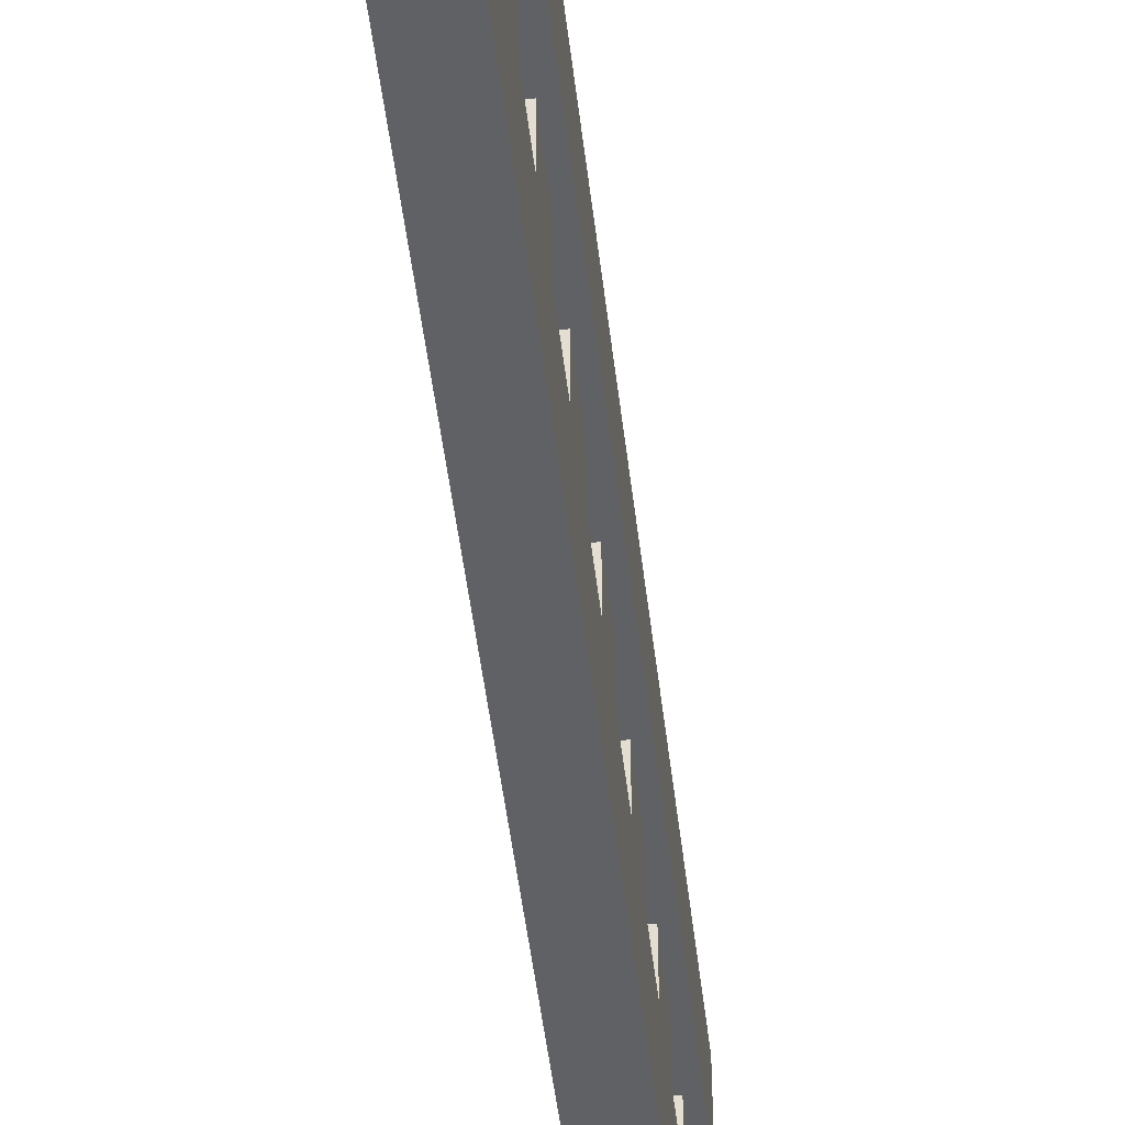
<metadata>
{"format":"obj","ext":"obj","renderer":"f3d","projection":"perspective","resolution":1024,"background":"white","views":[{"elev":-49.4,"azim":6.7,"up":"+Z"}]}
</metadata>
<code>
o Cube
v 0.125 -1.461 -1
v 0.125 -1.461 1
v -0.125 -1.461 1
v -0.125 -1.461 -1
v 0.125 1.461 -1
v 0.125 1.461 1
v -0.125 1.461 1
v -0.125 1.461 -1
v 0 -1.461 -1
v 0.125 0 -1
v 0 -1.461 1
v 0.125 0 1
v -0.125 0 1
v -0.125 0 -1
v 0 1.461 -1
v -0 1.461 1
v 0 0 -1
v -0 0 1
v 0.125 -1.461 0.5
v -0.0625 -1.461 -1
v 0.125 0.7305 -1
v -0.0625 -1.461 1
v 0.125 0.7305 1
v -0.125 -1.461 -0.5
v -0.125 0.7305 1
v -0.125 0.7305 -1
v 0.125 1.461 0.5
v -0.0625 1.461 -1
v -0.0625 1.461 1
v -0.125 1.461 -0.5
v 0.125 -1.461 -0.5
v 0.0625 -1.461 -1
v 0.125 -0.7305 -1
v 0.0625 -1.461 1
v 0.125 -0.7305 1
v -0.125 -1.461 0.5
v -0.125 -0.7305 1
v -0.125 -0.7305 -1
v 0.125 1.461 -0.5
v 0.0625 1.461 -1
v 0.0625 1.461 1
v -0.125 1.461 0.5
v -0.0625 0 -1
v 0.0625 0 -1
v 0 0.7305 -1
v 0 -0.7305 -1
v -0.125 0 -0.5
v -0.125 0 0.5
v -0.0625 0 1
v 0.0625 0 1
v -0 -0.7305 1
v -0 0.7305 1
v 0.125 0 0.5
v 0.125 0 -0.5
v 0 -1.461 -0.5
v 0 -1.461 0.5
v 0.0625 -1.461 0.5
v 0.0625 -1.461 -0.5
v -0.0625 -1.461 -0.5
v 0.0625 1.461 -0.5
v 0.125 0.7305 -0.5
v 0.125 -0.7305 -0.5
v 0.125 -0.7305 0.5
v 0.0625 0.7305 1
v 0.0625 -0.7305 1
v -0.0625 -0.7305 1
v -0.125 0.7305 0.5
v -0.125 -0.7305 0.5
v -0.125 -0.7305 -0.5
v 0.0625 -0.7305 -1
v 0.0625 0.7305 -1
v -0.0625 0.7305 -1
v -0.0625 -0.7305 -1
v -0.125 0.7305 -0.5
v -0.0625 0.7305 1
v 0.125 0.7305 0.5
v -0.0625 -1.461 0.5
v 0.125 0 -0.5
v 0 -1.461 -0.5
v -0.125 0 -0.5
v 0 1.461 -0.5
v -0.125 0 0.5
v 0 -1.461 0.5
v 0.125 0 0.5
v -0 1.461 0.5
v -0 0 0.5
v 0 0 -0.5
v 0.125 -0.7305 -0.5
v -0.0625 -1.461 -0.5
v -0.125 0.7305 -0.5
v 0.0625 1.461 -0.5
v -0.125 -0.7305 0.5
v 0.0625 -1.461 0.5
v 0.125 0.7305 0.5
v -0.0625 1.461 0.5
v 0.125 0.7305 -0.5
v 0.0625 -1.461 -0.5
v -0.125 -0.7305 -0.5
v -0.0625 1.461 -0.5
v -0.125 0.7305 0.5
v -0.0625 -1.461 0.5
v 0.125 -0.7305 0.5
v 0.0625 1.461 0.5
v 0.0625 0 0.5
v -0.0625 0 0.5
v -0 0.7305 0.5
v -0 -0.7305 0.5
v -0.0625 0 -0.5
v 0.0625 0 -0.5
v 0 0.7305 -0.5
v 0 -0.7305 -0.5
v 0.0625 -0.7305 -0.5
v 0.0625 0.7305 -0.5
v -0.0625 0.7305 -0.5
v -0.0625 -0.7305 0.5
v -0.0625 0.7305 0.5
v 0.0625 0.7305 0.5
v 0.0625 -0.7305 0.5
v -0.0625 -0.7305 -0.5
v 0.125 -1.096 -0.5
v -0.09375 -1.461 -0.5
v -0.125 1.096 -0.5
v 0.09375 1.461 -0.5
v -0.125 -1.096 0.5
v 0.09375 -1.461 0.5
v 0.125 1.096 0.5
v -0.09375 1.461 0.5
v 0.125 0.3652 -0.5
v 0.03125 -1.461 -0.5
v -0.125 -0.3652 -0.5
v -0.03125 1.461 -0.5
v -0.125 0.3652 0.5
v -0.03125 -1.461 0.5
v 0.125 -0.3652 0.5
v 0.03125 1.461 0.5
v 0.09375 0 0.5
v -0.03125 0 0.5
v -0 1.096 0.5
v -0 -0.3652 0.5
v -0.09375 0 -0.5
v 0.03125 0 -0.5
v 0 1.096 -0.5
v 0 -0.3652 -0.5
v 0.125 -0.3652 -0.5
v -0.03125 -1.461 -0.5
v -0.125 0.3652 -0.5
v 0.03125 1.461 -0.5
v -0.125 -0.3652 0.5
v 0.03125 -1.461 0.5
v 0.125 0.3652 0.5
v -0.03125 1.461 0.5
v 0.125 1.096 -0.5
v 0.09375 -1.461 -0.5
v -0.125 -1.096 -0.5
v -0.09375 1.461 -0.5
v -0.125 1.096 0.5
v -0.09375 -1.461 0.5
v 0.125 -1.096 0.5
v 0.09375 1.461 0.5
v 0.03125 0 0.5
v -0.09375 0 0.5
v -0 0.3652 0.5
v -0 -1.096 0.5
v -0.03125 0 -0.5
v 0.09375 0 -0.5
v 0 0.3652 -0.5
v 0 -1.096 -0.5
v 0.03125 -0.7305 -0.5
v 0.09375 -0.7305 -0.5
v 0.0625 -0.3652 -0.5
v 0.0625 -1.096 -0.5
v 0.03125 0.7305 -0.5
v 0.09375 0.7305 -0.5
v 0.0625 1.096 -0.5
v 0.0625 0.3652 -0.5
v -0.09375 0.7305 -0.5
v -0.03125 0.7305 -0.5
v -0.0625 1.096 -0.5
v -0.0625 0.3652 -0.5
v -0.03125 -0.7305 0.5
v -0.09375 -0.7305 0.5
v -0.0625 -0.3652 0.5
v -0.0625 -1.096 0.5
v -0.03125 0.7305 0.5
v -0.09375 0.7305 0.5
v -0.0625 1.096 0.5
v -0.0625 0.3652 0.5
v 0.09375 0.7305 0.5
v 0.03125 0.7305 0.5
v 0.0625 1.096 0.5
v 0.0625 0.3652 0.5
v 0.09375 -0.7305 0.5
v 0.03125 -0.7305 0.5
v 0.0625 -0.3652 0.5
v 0.0625 -1.096 0.5
v -0.09375 -0.7305 -0.5
v -0.03125 -0.7305 -0.5
v -0.0625 -0.3652 -0.5
v -0.0625 -1.096 -0.5
v -0.03125 -1.096 -0.5
v -0.03125 -0.3652 -0.5
v -0.09375 -0.3652 -0.5
v 0.03125 -1.096 0.5
v 0.03125 -0.3652 0.5
v 0.09375 -0.3652 0.5
v 0.03125 0.3652 0.5
v 0.03125 1.096 0.5
v 0.09375 1.096 0.5
v -0.09375 0.3652 0.5
v -0.09375 1.096 0.5
v -0.03125 1.096 0.5
v -0.09375 -1.096 0.5
v -0.09375 -0.3652 0.5
v -0.03125 -0.3652 0.5
v -0.03125 0.3652 -0.5
v -0.03125 1.096 -0.5
v -0.09375 1.096 -0.5
v 0.09375 0.3652 -0.5
v 0.09375 1.096 -0.5
v 0.03125 1.096 -0.5
v 0.09375 -1.096 -0.5
v 0.09375 -0.3652 -0.5
v 0.03125 -0.3652 -0.5
v 0.03125 -1.096 -0.5
v 0.03125 0.3652 -0.5
v -0.09375 0.3652 -0.5
v -0.03125 -1.096 0.5
v -0.03125 0.3652 0.5
v 0.09375 0.3652 0.5
v 0.09375 -1.096 0.5
v -0.09375 -1.096 -0.5
v -0.0625 0.3652 -0.5
v -0.0625 0.3652 0.5
v 0.03125 0.3652 -0.5
v 0.125 1.46 -1
v 0.125 1.46 1
v -0.125 1.46 1
v -0.125 1.46 -1
v 0.125 4.382 -1
v 0.125 4.382 1
v -0.125 4.382 1
v -0.125 4.382 -1
v 0 1.46 -1
v 0.125 2.921 -1
v 0 1.46 1
v 0.125 2.921 1
v -0.125 2.921 1
v -0.125 2.921 -1
v 0 4.382 -1
v -0 4.382 1
v 0 2.921 -1
v -0 2.921 1
v 0.125 1.46 0.5
v -0.0625 1.46 -1
v 0.125 3.651 -1
v -0.0625 1.46 1
v 0.125 3.651 1
v -0.125 1.46 -0.5
v -0.125 3.651 1
v -0.125 3.651 -1
v 0.125 4.382 0.5
v -0.0625 4.382 -1
v -0.0625 4.382 1
v -0.125 4.382 -0.5
v 0.125 1.46 -0.5
v 0.0625 1.46 -1
v 0.125 2.19 -1
v 0.0625 1.46 1
v 0.125 2.19 1
v -0.125 1.46 0.5
v -0.125 2.19 1
v -0.125 2.19 -1
v 0.125 4.382 -0.5
v 0.0625 4.382 -1
v 0.0625 4.382 1
v -0.125 4.382 0.5
v -0.0625 2.921 -1
v 0.0625 2.921 -1
v 0 3.651 -1
v 0 2.19 -1
v -0.125 2.921 -0.5
v -0.125 2.921 0.5
v -0.0625 2.921 1
v 0.0625 2.921 1
v -0 2.19 1
v -0 3.651 1
v 0.125 2.921 0.5
v 0.125 2.921 -0.5
v 0 1.46 -0.5
v 0 1.46 0.5
v 0.0625 1.46 0.5
v 0.0625 1.46 -0.5
v -0.0625 1.46 -0.5
v 0.0625 4.382 -0.5
v 0.125 3.651 -0.5
v 0.125 2.19 -0.5
v 0.125 2.19 0.5
v 0.0625 3.651 1
v 0.0625 2.19 1
v -0.0625 2.19 1
v -0.125 3.651 0.5
v -0.125 2.19 0.5
v -0.125 2.19 -0.5
v 0.0625 2.19 -1
v 0.0625 3.651 -1
v -0.0625 3.651 -1
v -0.0625 2.19 -1
v -0.125 3.651 -0.5
v -0.0625 3.651 1
v 0.125 3.651 0.5
v -0.0625 1.46 0.5
v 0.125 2.921 -0.5
v 0 1.46 -0.5
v -0.125 2.921 -0.5
v 0 4.382 -0.5
v -0.125 2.921 0.5
v 0 1.46 0.5
v 0.125 2.921 0.5
v -0 4.382 0.5
v -0 2.921 0.5
v 0 2.921 -0.5
v 0.125 2.19 -0.5
v -0.0625 1.46 -0.5
v -0.125 3.651 -0.5
v 0.0625 4.382 -0.5
v -0.125 2.19 0.5
v 0.0625 1.46 0.5
v 0.125 3.651 0.5
v -0.0625 4.382 0.5
v 0.125 3.651 -0.5
v 0.0625 1.46 -0.5
v -0.125 2.19 -0.5
v -0.0625 4.382 -0.5
v -0.125 3.651 0.5
v -0.0625 1.46 0.5
v 0.125 2.19 0.5
v 0.0625 4.382 0.5
v 0.0625 2.921 0.5
v -0.0625 2.921 0.5
v -0 3.651 0.5
v -0 2.19 0.5
v -0.0625 2.921 -0.5
v 0.0625 2.921 -0.5
v 0 3.651 -0.5
v 0 2.19 -0.5
v 0.0625 2.19 -0.5
v 0.0625 3.651 -0.5
v -0.0625 3.651 -0.5
v -0.0625 2.19 0.5
v -0.0625 3.651 0.5
v 0.0625 3.651 0.5
v 0.0625 2.19 0.5
v -0.0625 2.19 -0.5
v 0.125 1.825 -0.5
v -0.09375 1.46 -0.5
v -0.125 4.017 -0.5
v 0.09375 4.382 -0.5
v -0.125 1.825 0.5
v 0.09375 1.46 0.5
v 0.125 4.017 0.5
v -0.09375 4.382 0.5
v 0.125 3.286 -0.5
v 0.03125 1.46 -0.5
v -0.125 2.556 -0.5
v -0.03125 4.382 -0.5
v -0.125 3.286 0.5
v -0.03125 1.46 0.5
v 0.125 2.556 0.5
v 0.03125 4.382 0.5
v 0.09375 2.921 0.5
v -0.03125 2.921 0.5
v -0 4.017 0.5
v -0 2.556 0.5
v -0.09375 2.921 -0.5
v 0.03125 2.921 -0.5
v 0 4.017 -0.5
v 0 2.556 -0.5
v 0.125 2.556 -0.5
v -0.03125 1.46 -0.5
v -0.125 3.286 -0.5
v 0.03125 4.382 -0.5
v -0.125 2.556 0.5
v 0.03125 1.46 0.5
v 0.125 3.286 0.5
v -0.03125 4.382 0.5
v 0.125 4.017 -0.5
v 0.09375 1.46 -0.5
v -0.125 1.825 -0.5
v -0.09375 4.382 -0.5
v -0.125 4.017 0.5
v -0.09375 1.46 0.5
v 0.125 1.825 0.5
v 0.09375 4.382 0.5
v 0.03125 2.921 0.5
v -0.09375 2.921 0.5
v -0 3.286 0.5
v -0 1.825 0.5
v -0.03125 2.921 -0.5
v 0.09375 2.921 -0.5
v 0 3.286 -0.5
v 0 1.825 -0.5
v 0.03125 2.19 -0.5
v 0.09375 2.19 -0.5
v 0.0625 2.556 -0.5
v 0.0625 1.825 -0.5
v 0.03125 3.651 -0.5
v 0.09375 3.651 -0.5
v 0.0625 4.017 -0.5
v 0.0625 3.286 -0.5
v -0.09375 3.651 -0.5
v -0.03125 3.651 -0.5
v -0.0625 4.017 -0.5
v -0.0625 3.286 -0.5
v -0.03125 2.19 0.5
v -0.09375 2.19 0.5
v -0.0625 2.556 0.5
v -0.0625 1.825 0.5
v -0.03125 3.651 0.5
v -0.09375 3.651 0.5
v -0.0625 4.017 0.5
v -0.0625 3.286 0.5
v 0.09375 3.651 0.5
v 0.03125 3.651 0.5
v 0.0625 4.017 0.5
v 0.0625 3.286 0.5
v 0.09375 2.19 0.5
v 0.03125 2.19 0.5
v 0.0625 2.556 0.5
v 0.0625 1.825 0.5
v -0.09375 2.19 -0.5
v -0.03125 2.19 -0.5
v -0.0625 2.556 -0.5
v -0.0625 1.825 -0.5
v -0.03125 1.825 -0.5
v -0.03125 2.556 -0.5
v -0.09375 2.556 -0.5
v 0.03125 1.825 0.5
v 0.03125 2.556 0.5
v 0.09375 2.556 0.5
v 0.03125 3.286 0.5
v 0.03125 4.017 0.5
v 0.09375 4.017 0.5
v -0.09375 3.286 0.5
v -0.09375 4.017 0.5
v -0.03125 4.017 0.5
v -0.09375 1.825 0.5
v -0.09375 2.556 0.5
v -0.03125 2.556 0.5
v -0.03125 3.286 -0.5
v -0.03125 4.017 -0.5
v -0.09375 4.017 -0.5
v 0.09375 3.286 -0.5
v 0.09375 4.017 -0.5
v 0.03125 4.017 -0.5
v 0.09375 1.825 -0.5
v 0.09375 2.556 -0.5
v 0.03125 2.556 -0.5
v 0.03125 1.825 -0.5
v 0.03125 3.286 -0.5
v -0.09375 3.286 -0.5
v -0.03125 1.825 0.5
v -0.03125 3.286 0.5
v 0.09375 3.286 0.5
v 0.09375 1.825 0.5
v -0.09375 1.825 -0.5
v -0.0625 3.286 -0.5
v -0.0625 3.286 0.5
v 0.03125 3.286 -0.5
f 22 3 36
f 27 6 23
f 29 7 25
f 30 8 26
f 20 4 38
f 43 14 26
f 44 17 45
f 32 9 46
f 47 14 38
f 49 13 37
f 50 18 51
f 41 16 52
f 53 12 35
f 57 34 11
f 19 2 34
f 32 58 55
f 1 31 58
f 20 59 24
f 9 55 59
f 21 61 54
f 5 39 61
f 33 62 31
f 10 54 62
f 63 35 2
f 64 52 18
f 23 64 50
f 6 41 64
f 65 51 11
f 2 35 65
f 12 50 65
f 66 37 3
f 51 66 22
f 18 49 66
f 25 67 48
f 7 42 67
f 37 68 36
f 13 48 68
f 24 69 38
f 70 46 17
f 33 70 44
f 1 32 70
f 71 45 15
f 21 71 40
f 10 44 71
f 72 26 8
f 45 72 28
f 17 43 72
f 73 38 14
f 46 73 43
f 9 20 73
f 47 74 26
f 75 25 13
f 52 75 49
f 16 29 75
f 76 23 12
f 56 11 22
f 121 24 154
f 125 19 158
f 136 84 150
f 137 86 162
f 133 83 163
f 140 80 146
f 141 87 166
f 129 79 167
f 168 111 143
f 169 112 170
f 153 97 171
f 172 110 142
f 173 113 174
f 165 109 175
f 176 90 122
f 177 114 178
f 164 108 179
f 180 107 139
f 181 115 182
f 157 101 183
f 184 106 138
f 185 116 186
f 161 105 187
f 188 94 126
f 189 117 190
f 206 160 104
f 192 102 134
f 204 193 118
f 149 93 195
f 196 98 130
f 197 119 198
f 145 89 199
f 200 199 119
f 167 200 197
f 79 145 200
f 201 198 108
f 143 201 164
f 111 197 201
f 202 130 80
f 198 202 140
f 119 196 202
f 193 203 195
f 107 163 203
f 83 149 203
f 160 204 194
f 86 139 204
f 139 107 193
f 205 134 84
f 194 205 136
f 118 192 205
f 206 191 117
f 162 206 189
f 86 160 206
f 207 190 103
f 138 207 135
f 106 189 207
f 208 126 27
f 190 208 159
f 117 188 208
f 209 187 116
f 132 209 185
f 82 161 209
f 210 186 95
f 156 210 127
f 100 185 210
f 151 211 138
f 186 211 151
f 116 184 211
f 212 183 115
f 124 212 181
f 36 157 212
f 213 182 105
f 148 213 161
f 92 181 213
f 214 139 86
f 182 214 137
f 115 180 214
f 215 179 114
f 166 215 177
f 87 164 215
f 216 178 99
f 142 216 131
f 110 177 216
f 217 122 30
f 178 217 155
f 114 176 217
f 218 175 113
f 128 218 173
f 78 165 218
f 219 174 91
f 152 219 123
f 96 173 219
f 220 142 81
f 174 220 147
f 113 172 220
f 221 171 112
f 120 221 169
f 31 153 221
f 222 170 109
f 144 222 165
f 88 169 222
f 223 143 87
f 170 223 141
f 112 168 223
f 224 167 111
f 171 224 168
f 97 129 224
f 225 166 110
f 175 225 172
f 109 141 225
f 226 146 90
f 179 226 176
f 108 140 226
f 227 163 107
f 183 227 180
f 101 133 227
f 228 162 106
f 187 228 184
f 105 137 228
f 229 150 94
f 191 229 188
f 104 136 229
f 230 158 102
f 195 230 192
f 93 125 230
f 231 154 98
f 199 231 196
f 89 121 231
f 187 116 114
f 114 179 187
f 233 232 191
f 113 191 117
f 175 113 191
f 179 225 234
f 114 116 113
f 113 117 116
f 187 179 232
f 191 232 175
f 104 109 108
f 108 105 104
f 170 109 104
f 104 194 170
f 182 105 108
f 108 198 182
f 194 182 198
f 194 198 170
f 118 115 119
f 119 112 118
f 183 115 119
f 119 199 183
f 195 118 112
f 112 171 195
f 195 171 183
f 183 199 171
f 190 186 178
f 174 190 178
f 155 178 186
f 186 95 155
f 190 103 91
f 95 103 91
f 155 95 91
f 190 174 60
f 39 5 30
f 8 30 5
f 42 7 27
f 6 27 7
f 256 237 270
f 261 240 257
f 263 241 259
f 264 242 260
f 254 238 272
f 277 248 260
f 278 251 279
f 266 243 280
f 281 248 272
f 283 247 271
f 284 252 285
f 275 250 286
f 287 246 269
f 291 268 245
f 253 236 268
f 266 292 289
f 235 265 292
f 254 293 258
f 243 289 293
f 255 295 288
f 239 273 295
f 267 296 265
f 244 288 296
f 297 269 236
f 298 286 252
f 257 298 284
f 240 275 298
f 299 285 245
f 236 269 299
f 246 284 299
f 300 271 237
f 285 300 256
f 252 283 300
f 259 301 282
f 241 276 301
f 271 302 270
f 247 282 302
f 258 303 272
f 304 280 251
f 267 304 278
f 235 266 304
f 305 279 249
f 255 305 274
f 244 278 305
f 306 260 242
f 279 306 262
f 251 277 306
f 307 272 248
f 280 307 277
f 243 254 307
f 281 308 260
f 309 259 247
f 286 309 283
f 250 263 309
f 310 257 246
f 290 245 256
f 355 258 388
f 359 253 392
f 370 318 384
f 371 320 396
f 367 317 397
f 374 314 380
f 375 321 400
f 363 313 401
f 402 345 377
f 403 346 404
f 387 331 405
f 406 344 376
f 407 347 408
f 399 343 409
f 410 324 356
f 411 348 412
f 398 342 413
f 414 341 373
f 415 349 416
f 391 335 417
f 418 340 372
f 419 350 420
f 395 339 421
f 422 328 360
f 423 351 424
f 440 394 338
f 426 336 368
f 438 427 352
f 383 327 429
f 430 332 364
f 435 431 353
f 379 323 433
f 434 433 353
f 401 434 431
f 313 379 434
f 435 432 342
f 377 435 398
f 345 431 435
f 436 364 314
f 432 436 374
f 353 430 436
f 427 437 429
f 341 397 437
f 317 383 437
f 394 438 428
f 320 373 438
f 373 341 427
f 439 368 318
f 428 439 370
f 352 426 439
f 440 425 351
f 396 440 423
f 396 320 394
f 441 424 337
f 372 441 369
f 340 423 441
f 442 360 261
f 424 442 393
f 351 422 442
f 443 421 350
f 366 443 419
f 316 395 443
f 444 420 329
f 390 444 361
f 334 419 444
f 385 445 372
f 420 445 385
f 350 418 445
f 446 417 349
f 358 446 415
f 270 391 446
f 447 416 339
f 382 447 395
f 326 415 447
f 448 373 320
f 416 448 371
f 349 414 448
f 449 413 348
f 400 449 411
f 321 398 449
f 450 412 333
f 376 450 365
f 344 411 450
f 451 356 264
f 412 451 389
f 348 410 451
f 452 409 347
f 362 452 407
f 312 399 452
f 453 408 325
f 386 453 357
f 330 407 453
f 454 376 315
f 408 454 381
f 347 406 454
f 455 405 346
f 354 455 403
f 265 387 455
f 456 404 343
f 378 456 399
f 322 403 456
f 457 377 321
f 404 457 375
f 346 402 457
f 458 401 345
f 405 458 402
f 331 363 458
f 459 400 344
f 409 459 406
f 343 375 459
f 460 380 324
f 413 460 410
f 342 374 460
f 461 397 341
f 417 461 414
f 335 367 461
f 462 396 340
f 421 462 418
f 339 371 462
f 463 384 328
f 425 463 422
f 338 370 463
f 464 392 336
f 429 464 426
f 327 359 464
f 465 388 332
f 433 465 430
f 323 355 465
f 421 350 348
f 348 413 421
f 467 466 425
f 347 425 351
f 409 347 425
f 413 459 468
f 348 350 347
f 347 351 350
f 421 413 466
f 425 466 409
f 338 343 342
f 342 339 338
f 404 343 338
f 338 428 404
f 416 339 342
f 342 432 416
f 428 416 432
f 428 432 404
f 352 349 353
f 353 346 352
f 417 349 353
f 353 433 417
f 429 352 346
f 346 405 429
f 429 405 417
f 417 433 405
f 424 420 412
f 408 424 412
f 389 412 420
f 420 329 389
f 424 337 325
f 329 337 325
f 389 329 325
f 424 408 294
f 273 239 264
f 242 264 239
f 276 241 261
f 240 261 241
f 77 22 36
f 76 27 23
f 75 29 25
f 74 30 26
f 73 20 38
f 72 43 26
f 71 44 45
f 70 32 46
f 69 47 38
f 66 49 37
f 65 50 51
f 64 41 52
f 63 53 35
f 56 57 11
f 57 19 34
f 9 32 55
f 32 1 58
f 4 20 24
f 20 9 59
f 10 21 54
f 21 5 61
f 1 33 31
f 33 10 62
f 19 63 2
f 50 64 18
f 12 23 50
f 23 6 64
f 34 65 11
f 34 2 65
f 35 12 65
f 22 66 3
f 11 51 22
f 51 18 66
f 13 25 48
f 25 7 67
f 3 37 36
f 37 13 68
f 4 24 38
f 44 70 17
f 10 33 44
f 33 1 70
f 40 71 15
f 5 21 40
f 21 10 71
f 28 72 8
f 15 45 28
f 45 17 72
f 43 73 14
f 17 46 43
f 46 9 73
f 14 47 26
f 49 75 13
f 18 52 49
f 52 16 75
f 53 76 12
f 77 56 22
f 231 121 154
f 230 125 158
f 229 136 150
f 228 137 162
f 227 133 163
f 226 140 146
f 225 141 166
f 224 129 167
f 223 168 143
f 222 169 170
f 221 153 171
f 220 172 142
f 219 173 174
f 218 165 175
f 217 176 122
f 216 177 178
f 215 164 179
f 214 180 139
f 213 181 182
f 212 157 183
f 211 184 138
f 210 185 186
f 209 161 187
f 208 188 126
f 207 189 190
f 191 206 104
f 205 192 134
f 194 204 118
f 203 149 195
f 202 196 130
f 201 197 198
f 200 145 199
f 197 200 119
f 111 167 197
f 167 79 200
f 164 201 108
f 87 143 164
f 143 111 201
f 140 202 80
f 108 198 140
f 198 119 202
f 118 193 195
f 193 107 203
f 163 83 203
f 104 160 194
f 160 86 204
f 204 139 193
f 136 205 84
f 104 194 136
f 194 118 205
f 189 206 117
f 106 162 189
f 162 86 206
f 135 207 103
f 85 138 135
f 138 106 207
f 159 208 27
f 103 190 159
f 190 117 208
f 185 209 116
f 100 132 185
f 132 82 209
f 127 210 95
f 42 156 127
f 156 100 210
f 85 151 138
f 95 186 151
f 186 116 211
f 181 212 115
f 92 124 181
f 124 36 212
f 161 213 105
f 82 148 161
f 148 92 213
f 137 214 86
f 105 182 137
f 182 115 214
f 177 215 114
f 110 166 177
f 166 87 215
f 131 216 99
f 81 142 131
f 142 110 216
f 155 217 30
f 99 178 155
f 178 114 217
f 173 218 113
f 96 128 173
f 128 78 218
f 123 219 91
f 39 152 123
f 152 96 219
f 147 220 81
f 91 174 147
f 174 113 220
f 169 221 112
f 88 120 169
f 120 31 221
f 165 222 109
f 78 144 165
f 144 88 222
f 141 223 87
f 109 170 141
f 170 112 223
f 168 224 111
f 112 171 168
f 171 97 224
f 172 225 110
f 113 175 172
f 175 109 225
f 176 226 90
f 114 179 176
f 179 108 226
f 180 227 107
f 115 183 180
f 183 101 227
f 184 228 106
f 116 187 184
f 187 105 228
f 188 229 94
f 117 191 188
f 191 104 229
f 192 230 102
f 118 195 192
f 195 93 230
f 196 231 98
f 119 199 196
f 199 89 231
f 232 179 234
f 233 187 232
f 311 256 270
f 310 261 257
f 309 263 259
f 308 264 260
f 307 254 272
f 306 277 260
f 305 278 279
f 304 266 280
f 303 281 272
f 300 283 271
f 299 284 285
f 298 275 286
f 297 287 269
f 290 291 245
f 291 253 268
f 243 266 289
f 266 235 292
f 238 254 258
f 254 243 293
f 244 255 288
f 255 239 295
f 235 267 265
f 267 244 296
f 253 297 236
f 284 298 252
f 246 257 284
f 257 240 298
f 268 299 245
f 268 236 299
f 269 246 299
f 256 300 237
f 245 285 256
f 285 252 300
f 247 259 282
f 259 241 301
f 237 271 270
f 271 247 302
f 238 258 272
f 278 304 251
f 244 267 278
f 267 235 304
f 274 305 249
f 239 255 274
f 255 244 305
f 262 306 242
f 249 279 262
f 279 251 306
f 277 307 248
f 251 280 277
f 280 243 307
f 248 281 260
f 283 309 247
f 252 286 283
f 286 250 309
f 287 310 246
f 311 290 256
f 465 355 388
f 464 359 392
f 463 370 384
f 462 371 396
f 461 367 397
f 460 374 380
f 459 375 400
f 458 363 401
f 457 402 377
f 456 403 404
f 455 387 405
f 454 406 376
f 453 407 408
f 452 399 409
f 451 410 356
f 450 411 412
f 449 398 413
f 448 414 373
f 447 415 416
f 446 391 417
f 445 418 372
f 444 419 420
f 443 395 421
f 442 422 360
f 441 423 424
f 425 440 338
f 439 426 368
f 428 438 352
f 437 383 429
f 436 430 364
f 432 435 353
f 434 379 433
f 431 434 353
f 345 401 431
f 401 313 434
f 398 435 342
f 321 377 398
f 377 345 435
f 374 436 314
f 342 432 374
f 432 353 436
f 352 427 429
f 427 341 437
f 397 317 437
f 338 394 428
f 394 320 438
f 438 373 427
f 370 439 318
f 338 428 370
f 428 352 439
f 423 440 351
f 340 396 423
f 440 396 394
f 369 441 337
f 319 372 369
f 372 340 441
f 393 442 261
f 337 424 393
f 424 351 442
f 419 443 350
f 334 366 419
f 366 316 443
f 361 444 329
f 276 390 361
f 390 334 444
f 319 385 372
f 329 420 385
f 420 350 445
f 415 446 349
f 326 358 415
f 358 270 446
f 395 447 339
f 316 382 395
f 382 326 447
f 371 448 320
f 339 416 371
f 416 349 448
f 411 449 348
f 344 400 411
f 400 321 449
f 365 450 333
f 315 376 365
f 376 344 450
f 389 451 264
f 333 412 389
f 412 348 451
f 407 452 347
f 330 362 407
f 362 312 452
f 357 453 325
f 273 386 357
f 386 330 453
f 381 454 315
f 325 408 381
f 408 347 454
f 403 455 346
f 322 354 403
f 354 265 455
f 399 456 343
f 312 378 399
f 378 322 456
f 375 457 321
f 343 404 375
f 404 346 457
f 402 458 345
f 346 405 402
f 405 331 458
f 406 459 344
f 347 409 406
f 409 343 459
f 410 460 324
f 348 413 410
f 413 342 460
f 414 461 341
f 349 417 414
f 417 335 461
f 418 462 340
f 350 421 418
f 421 339 462
f 422 463 328
f 351 425 422
f 425 338 463
f 426 464 336
f 352 429 426
f 429 327 464
f 430 465 332
f 353 433 430
f 433 323 465
f 466 413 468
f 467 421 466

</code>
